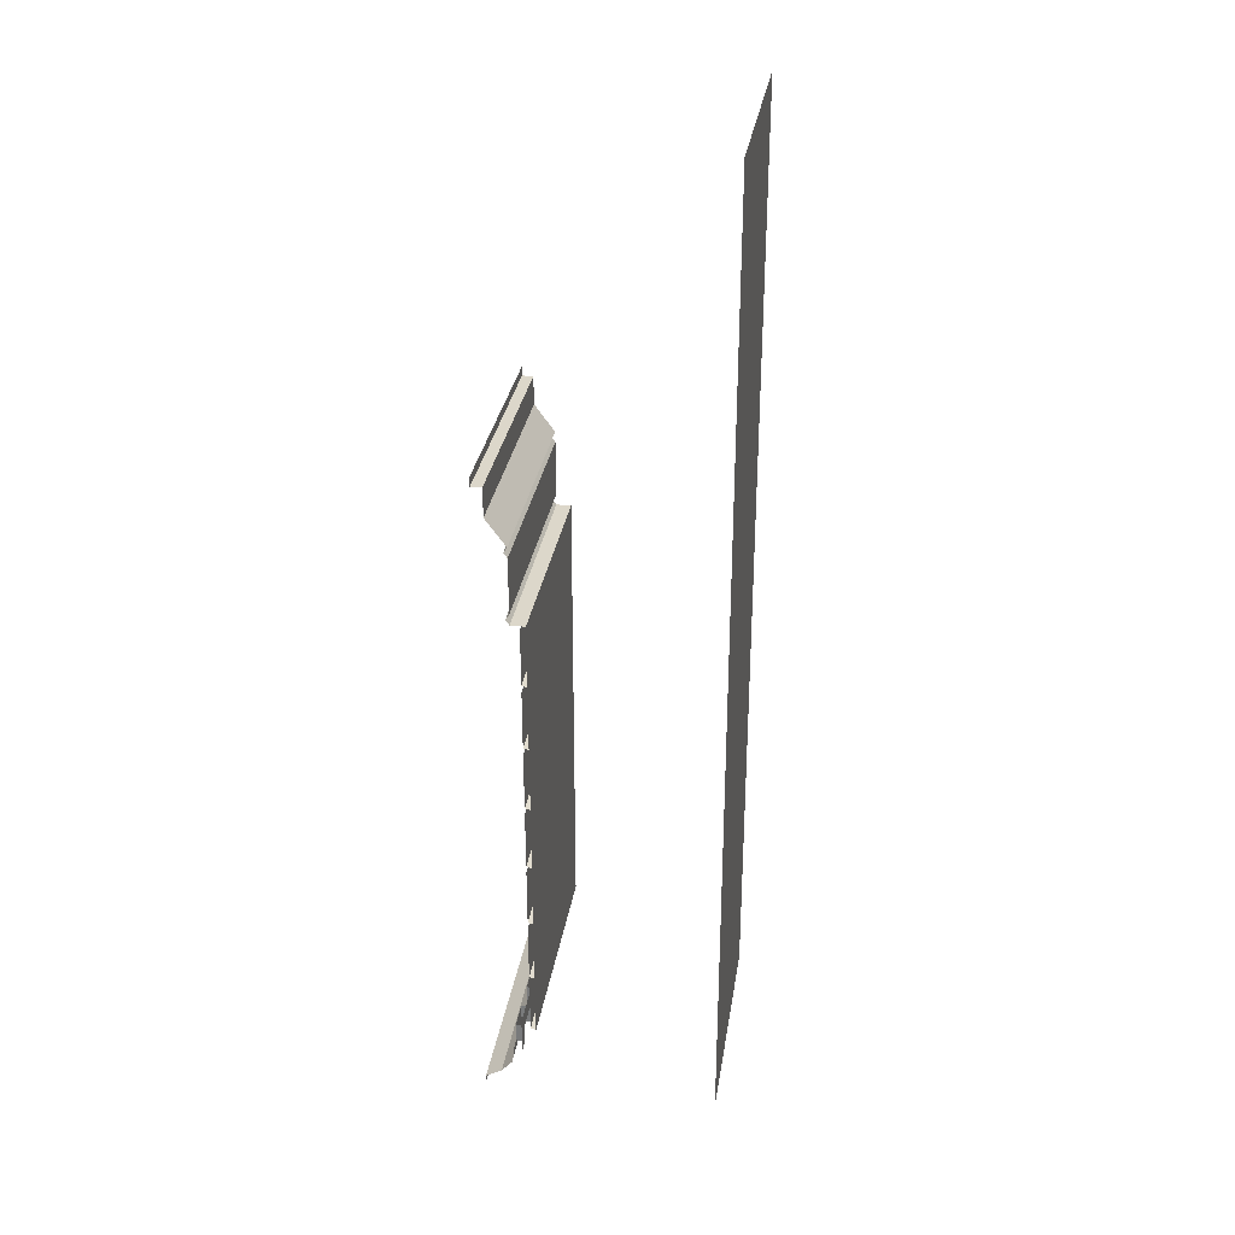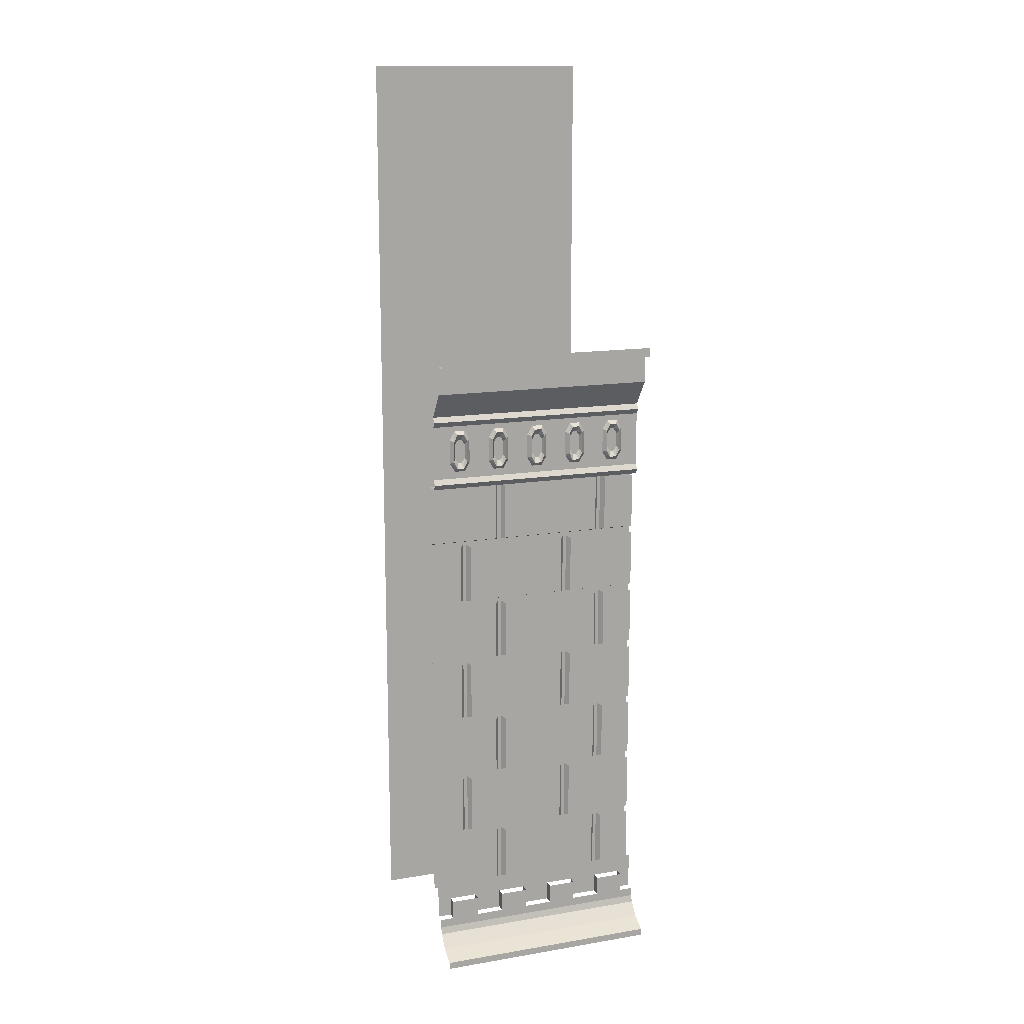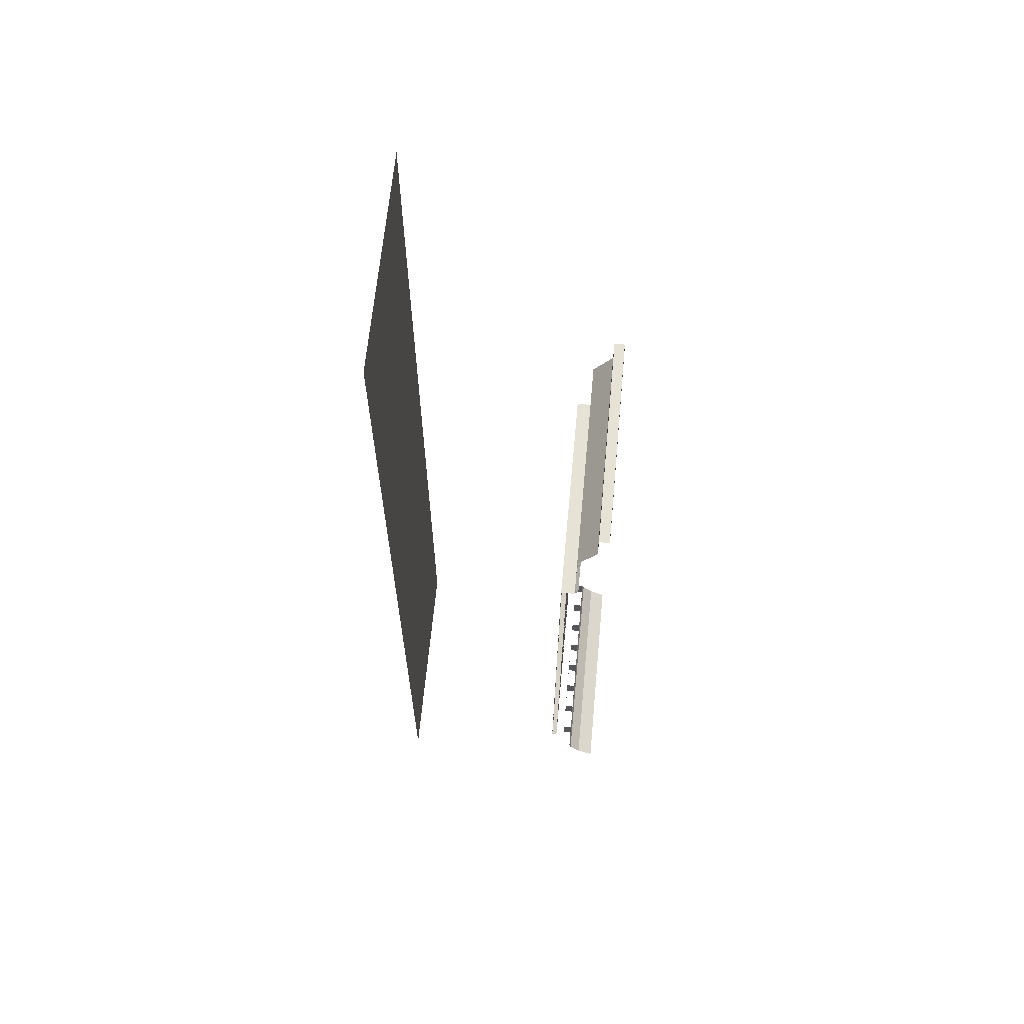
<metadata>
{"format":"obj","ext":"obj","renderer":"f3d","projection":"perspective","resolution":1024,"background":"white","views":[{"elev":30.6,"azim":8.8,"up":"+Y"},{"elev":14.4,"azim":-110.0,"up":"+Y"},{"elev":64.0,"azim":-174.7,"up":"+Y"}]}
</metadata>
<code>
v -0.2969 -1.461 -0.5
v -0.2969 -1.461 -0.1875
v -0.2969 -1.203 -0.1875
v -0.2969 -1.203 -0.5
v -0.2734 -1.469 -0.5
v -0.2734 -1.469 -0.1719
v -0.2734 -1.195 -0.1719
v -0.2969 -1.461 0.3594
v -0.2969 -1.461 0.5
v -0.2969 -1.203 0.5
v -0.2969 -1.203 0.3594
v -0.2734 -1.195 0.3438
v -0.2734 -1.469 0.3438
v -0.2734 -1.469 0.5
v -0.2969 -2.609 -0.5
v -0.2969 -2.609 -0.1875
v -0.2969 -2.359 -0.1875
v -0.2969 -2.359 -0.5
v -0.2734 -2.617 -0.5
v -0.2734 -2.617 -0.1719
v -0.2734 -2.352 -0.1719
v -0.2969 -2.609 0.3594
v -0.2969 -2.609 0.5
v -0.2969 -2.359 0.5
v -0.2969 -2.359 0.3594
v -0.2734 -2.352 0.3438
v -0.2734 -2.617 0.3438
v -0.2734 -2.617 0.5
v -0.3359 -2.742 0.3125
v -0.3359 -2.656 0.3125
v -0.3359 -2.656 0.1875
v -0.3359 -2.742 0.1875
v -0.375 -2.656 0.1875
v -0.375 -2.742 0.1875
v -0.375 -2.656 0.0625
v -0.375 -2.742 0.0625
v -0.375 -2.781 0.125
v -0.375 -2.742 0.3125
v -0.375 -2.781 0.375
v -0.375 -2.742 0.4375
v -0.375 -2.656 0.3125
v -0.375 -2.656 0.4375
v -0.3359 -2.742 0.4375
v -0.3359 -2.656 0.4375
v -0.3359 -2.742 0.5
v -0.3359 -2.656 0.5
v -0.3359 -2.578 0.5
v -0.3359 -2.578 0.375
v -0.3359 -2.578 0.125
v -0.3359 -2.656 0.0625
v -0.3359 -2.656 -0.0625
v -0.3359 -2.742 0.0625
v -0.3359 -2.742 -0.0625
v -0.375 -2.656 -0.0625
v -0.375 -2.742 -0.0625
v -0.375 -2.656 -0.1875
v -0.375 -2.742 -0.1875
v -0.375 -2.781 -0.125
v -0.3828 -2.812 0
v -0.3828 -2.812 0.5
v -0.375 -2.781 0.5
v -0.375 -2.742 0.5
v -0.3359 -2.656 -0.1875
v -0.3359 -2.742 -0.1875
v -0.3359 -2.656 -0.3125
v -0.3359 -2.742 -0.3125
v -0.375 -2.656 -0.3125
v -0.375 -2.742 -0.3125
v -0.375 -2.656 -0.4375
v -0.375 -2.742 -0.4375
v -0.375 -2.781 -0.375
v -0.3828 -2.812 -0.5
v -0.4297 -2.867 -0.5
v -0.4297 -2.867 0
v -0.4297 -2.867 0.5
v -0.5 -2.906 0
v -0.5 -2.906 0.5
v -0.5 -2.938 0
v -0.5 -2.938 0.5
v -0.3359 -2.578 -0.125
v -0.3359 -2.578 -0.375
v -0.3359 -2.656 -0.4375
v -0.3359 -2.656 -0.5
v -0.3359 -2.742 -0.4375
v -0.3359 -2.742 -0.5
v -0.375 -2.781 -0.5
v -0.375 -2.742 -0.5
v -0.3359 -2.578 -0.5
v -0.5 -2.906 -0.5
v -0.5 -2.938 -0.5
v -0.2969 -2.039 -0.5
v -0.2969 -2.039 -0.1875
v -0.2969 -1.781 -0.1875
v -0.2969 -1.781 -0.5
v -0.2734 -2.047 -0.5
v -0.2734 -2.047 -0.1719
v -0.2734 -1.773 -0.1719
v -0.2969 -2.039 -0.1406
v -0.2969 -2.039 0.3125
v -0.2969 -1.781 0.3125
v -0.2969 -1.781 -0.1406
v -0.2734 -1.773 -0.1562
v -0.2734 -2.047 -0.1562
v -0.2734 -2.047 0.3281
v -0.2734 -1.773 0.3281
v -0.2969 -2.039 0.3594
v -0.2969 -2.039 0.5
v -0.2969 -1.781 0.5
v -0.2969 -1.781 0.3594
v -0.2734 -1.773 0.3438
v -0.2734 -2.047 0.3438
v -0.2734 -2.047 0.5
v -0.2969 -1.461 -0.1406
v -0.2969 -1.461 0.3125
v -0.2969 -1.203 0.3125
v -0.2969 -1.203 -0.1406
v -0.2734 -1.195 -0.1562
v -0.2734 -1.469 -0.1562
v -0.2734 -1.469 0.3281
v -0.2734 -1.195 0.3281
v -0.2969 -0.8828 -0.1406
v -0.2969 -0.8828 0.3125
v -0.2969 -0.6328 0.3125
v -0.2969 -0.6328 -0.1406
v -0.2734 -0.625 -0.1562
v -0.2734 -0.8906 -0.1562
v -0.2734 -0.8906 0.3281
v -0.2734 -0.625 0.3281
v -0.2969 -2.609 -0.1406
v -0.2969 -2.609 0.3125
v -0.2969 -2.359 0.3125
v -0.2969 -2.359 -0.1406
v -0.2734 -2.352 -0.1562
v -0.2734 -2.617 -0.1562
v -0.2734 -2.617 0.3281
v -0.2734 -2.352 0.3281
v -0.3359 -0.5703 0.5
v -0.3359 -0.5703 -0.5
v -0.3516 -0.5938 -0.5
v -0.3516 -0.5938 0.5
v -0.3359 -0.6172 -0.5
v -0.3359 -0.6172 0.5
v -0.2734 -0.6172 -0.5
v -0.2734 -0.6172 0.5
v -0.3359 -0.2812 0.5
v -0.3359 -0.2812 -0.5
v -0.3516 -0.3047 -0.5
v -0.3516 -0.3047 0.5
v -0.3359 -0.3281 -0.5
v -0.3359 -0.3281 0.5
v -0.4219 -0.1641 -0.5
v -0.4219 -0.1641 0.5
v -0.4219 -0.03906 0.5
v -0.4219 -0.03906 -0.5
v -0.4688 -0.03906 0.5
v -0.4688 -0.03906 -0.5
v -0.4688 0 0.5
v -0.4688 0 -0.5
v -0.3516 -0.3984 -0.03125
v -0.3516 -0.4922 -0.03125
v -0.3359 -0.4766 -0.02344
v -0.3359 -0.4141 -0.02344
v -0.3516 -0.3672 -0.01562
v -0.3359 -0.3516 -0.02344
v -0.3359 -0.3906 -0.04688
v -0.3359 -0.5 -0.04688
v -0.3516 -0.5234 -0.01562
v -0.3359 -0.5 -0.007812
v -0.3516 -0.4922 0.03125
v -0.3516 -0.3984 0.03125
v -0.3359 -0.4141 0.02344
v -0.3359 -0.4766 0.02344
v -0.3516 -0.5234 0.01562
v -0.3359 -0.5391 0.02344
v -0.3359 -0.5 0.04688
v -0.3359 -0.3906 0.04688
v -0.3516 -0.3672 0.01562
v -0.3359 -0.3906 0.007812
v -0.3359 -0.5 0.007812
v -0.3359 -0.3906 -0.007812
v -0.3516 -0.3984 -0.4062
v -0.3516 -0.4922 -0.4062
v -0.3359 -0.4766 -0.3984
v -0.3359 -0.4141 -0.3984
v -0.3516 -0.3672 -0.3906
v -0.3359 -0.3516 -0.3984
v -0.3359 -0.3906 -0.4219
v -0.3359 -0.5 -0.4219
v -0.3516 -0.5234 -0.3906
v -0.3359 -0.5 -0.3828
v -0.3516 -0.4922 -0.3438
v -0.3516 -0.3984 -0.3438
v -0.3359 -0.4141 -0.3516
v -0.3359 -0.4766 -0.3516
v -0.3516 -0.5234 -0.3594
v -0.3359 -0.5391 -0.3516
v -0.3359 -0.5 -0.3281
v -0.3359 -0.3906 -0.3281
v -0.3516 -0.3672 -0.3594
v -0.3359 -0.3906 -0.3672
v -0.3359 -0.5 -0.3672
v -0.3359 -0.3906 -0.3828
v -0.3516 -0.3984 0.3438
v -0.3516 -0.4922 0.3438
v -0.3359 -0.4766 0.3516
v -0.3359 -0.4141 0.3516
v -0.3516 -0.3672 0.3594
v -0.3359 -0.3516 0.3516
v -0.3359 -0.3906 0.3281
v -0.3359 -0.5 0.3281
v -0.3516 -0.5234 0.3594
v -0.3359 -0.5 0.3672
v -0.3516 -0.4922 0.4062
v -0.3516 -0.3984 0.4062
v -0.3359 -0.4141 0.3984
v -0.3359 -0.4766 0.3984
v -0.3516 -0.5234 0.3906
v -0.3359 -0.5391 0.3984
v -0.3359 -0.5 0.4219
v -0.3359 -0.3906 0.4219
v -0.3516 -0.3672 0.3906
v -0.3359 -0.3906 0.3828
v -0.3359 -0.5 0.3828
v -0.3359 -0.3906 0.3672
v -0.3516 -0.3984 0.1562
v -0.3516 -0.4922 0.1562
v -0.3359 -0.4766 0.1641
v -0.3359 -0.4141 0.1641
v -0.3516 -0.3672 0.1719
v -0.3359 -0.3516 0.1641
v -0.3359 -0.3906 0.1406
v -0.3359 -0.5 0.1406
v -0.3516 -0.5234 0.1719
v -0.3359 -0.5 0.1797
v -0.3516 -0.4922 0.2188
v -0.3516 -0.3984 0.2188
v -0.3359 -0.4141 0.2109
v -0.3359 -0.4766 0.2109
v -0.3516 -0.5234 0.2031
v -0.3359 -0.5391 0.2109
v -0.3359 -0.5 0.2344
v -0.3359 -0.3906 0.2344
v -0.3516 -0.3672 0.2031
v -0.3359 -0.3906 0.1953
v -0.3359 -0.5 0.1953
v -0.3359 -0.3906 0.1797
v -0.3516 -0.3984 -0.2188
v -0.3516 -0.4922 -0.2188
v -0.3359 -0.4766 -0.2109
v -0.3359 -0.4141 -0.2109
v -0.3516 -0.3672 -0.2031
v -0.3359 -0.3516 -0.2109
v -0.3359 -0.3906 -0.2344
v -0.3359 -0.5 -0.2344
v -0.3516 -0.5234 -0.2031
v -0.3359 -0.5 -0.1953
v -0.3516 -0.4922 -0.1562
v -0.3516 -0.3984 -0.1562
v -0.3359 -0.4141 -0.1641
v -0.3359 -0.4766 -0.1641
v -0.3516 -0.5234 -0.1719
v -0.3359 -0.5391 -0.1641
v -0.3359 -0.5 -0.1406
v -0.3359 -0.3906 -0.1406
v -0.3516 -0.3672 -0.1719
v -0.3359 -0.3906 -0.1797
v -0.3359 -0.5 -0.1797
v -0.3359 -0.3906 -0.1953
v -0.2969 -2.07 -0.3594
v -0.2969 -2.07 -0.5
v -0.2969 -2.328 -0.5
v -0.2969 -2.328 -0.3594
v -0.2734 -2.336 -0.3438
v -0.2734 -2.062 -0.3438
v -0.2734 -2.336 -0.5
v -0.2969 -2.07 0.5
v -0.2969 -2.07 0.1875
v -0.2969 -2.328 0.1875
v -0.2969 -2.328 0.5
v -0.2734 -2.336 0.5
v -0.2734 -2.336 0.1719
v -0.2734 -2.062 0.1719
v -0.2969 -0.9141 0.1406
v -0.2969 -0.9141 -0.3125
v -0.2969 -1.172 -0.3125
v -0.2969 -1.172 0.1406
v -0.2734 -1.18 0.1562
v -0.2734 -0.9062 0.1562
v -0.2734 -0.9062 -0.3281
v -0.2734 -1.18 -0.3281
v -0.2969 -0.8828 -0.5
v -0.2969 -0.8828 -0.1875
v -0.2969 -0.6328 -0.1875
v -0.2969 -0.6328 -0.5
v -0.2734 -0.8906 -0.5
v -0.2734 -0.8906 -0.1719
v -0.2734 -0.625 -0.1719
v -0.2969 -0.8828 0.3594
v -0.2969 -0.8828 0.5
v -0.2969 -0.6328 0.5
v -0.2969 -0.6328 0.3594
v -0.2734 -0.625 0.3438
v -0.2734 -0.8906 0.3438
v -0.2734 -0.8906 0.5
v -0.3359 -0.5391 -0.02344
v -0.3359 -0.3516 0.02344
v -0.3359 -0.5391 -0.3984
v -0.3359 -0.3516 -0.3516
v -0.3359 -0.5391 0.3516
v -0.3359 -0.3516 0.3984
v -0.3359 -0.5391 0.1641
v -0.3359 -0.3516 0.2109
v -0.3359 -0.5391 -0.2109
v -0.3359 -0.3516 -0.1641
v -0.2969 -2.07 0.1406
v -0.2969 -2.07 -0.3125
v -0.2969 -2.328 -0.3125
v -0.2969 -2.328 0.1406
v -0.2734 -2.336 0.1562
v -0.2734 -2.062 0.1562
v -0.2734 -2.062 -0.3281
v -0.2734 -2.336 -0.3281
v -0.2969 -1.492 -0.3594
v -0.2969 -1.492 -0.5
v -0.2969 -1.75 -0.5
v -0.2969 -1.75 -0.3594
v -0.2734 -1.758 -0.3438
v -0.2734 -1.484 -0.3438
v -0.2734 -1.758 -0.5
v -0.2969 -1.492 0.5
v -0.2969 -1.492 0.1875
v -0.2969 -1.75 0.1875
v -0.2969 -1.75 0.5
v -0.2734 -1.758 0.5
v -0.2734 -1.758 0.1719
v -0.2734 -1.484 0.1719
v -0.2969 -0.9141 -0.3594
v -0.2969 -0.9141 -0.5
v -0.2969 -1.172 -0.5
v -0.2969 -1.172 -0.3594
v -0.2734 -1.18 -0.3438
v -0.2734 -0.9062 -0.3438
v -0.2734 -1.18 -0.5
v -0.2969 -0.9141 0.5
v -0.2969 -0.9141 0.1875
v -0.2969 -1.172 0.1875
v -0.2969 -1.172 0.5
v -0.2734 -1.18 0.5
v -0.2734 -1.18 0.1719
v -0.2734 -0.9062 0.1719
v -0.2969 -1.492 0.1406
v -0.2969 -1.492 -0.3125
v -0.2969 -1.75 -0.3125
v -0.2969 -1.75 0.1406
v -0.2734 -1.758 0.1562
v -0.2734 -1.484 0.1562
v -0.2734 -1.484 -0.3281
v -0.2734 -1.758 -0.3281
v 0.5 -2.938 0.5
v 0.5 -2.938 -0.5
v 0.5 1.25 -0.5
v 0.5 1.25 0.5
f 1 2 3
f 1 3 4
f 2 1 5
f 2 5 6
f 2 6 3
f 3 6 7
f 8 9 10
f 8 10 11
f 8 11 12
f 8 12 13
f 8 13 9
f 9 13 14
f 15 16 17
f 15 17 18
f 16 15 19
f 16 19 20
f 16 20 17
f 17 20 21
f 22 23 24
f 22 24 25
f 22 25 26
f 22 26 27
f 22 27 23
f 23 27 28
f 32 31 33
f 32 33 34
f 38 41 30
f 38 30 29
f 42 40 43
f 42 43 44
f 50 52 36
f 50 36 35
f 53 51 54
f 53 54 55
f 57 56 63
f 57 63 64
f 66 65 67
f 66 67 68
f 82 84 70
f 82 70 69
f 29 30 31
f 29 31 32
f 44 43 45
f 44 45 46
f 44 46 47
f 44 47 48
f 44 48 30
f 30 48 31
f 31 48 49
f 31 49 50
f 50 49 51
f 50 51 52
f 52 51 53
f 64 63 65
f 64 65 66
f 49 80 51
f 51 80 63
f 63 80 65
f 65 80 81
f 65 81 82
f 82 81 83
f 82 83 84
f 83 85 84
f 81 88 83
f 315 316 317
f 315 317 318
f 315 318 319
f 315 319 320
f 317 316 321
f 317 321 322
f 317 322 319
f 317 319 318
f 323 324 325
f 323 325 326
f 323 326 327
f 323 327 328
f 327 326 325
f 327 325 329
f 330 331 332
f 330 332 333
f 333 332 334
f 334 332 335
f 335 332 336
f 336 332 331
f 337 338 339
f 337 339 340
f 337 340 341
f 337 341 342
f 341 340 339
f 341 339 343
f 344 345 346
f 344 346 347
f 347 346 348
f 348 346 349
f 349 346 350
f 350 346 345
f 34 33 35
f 34 35 36
f 34 36 37
f 34 37 38
f 38 37 39
f 38 39 40
f 38 40 41
f 40 42 41
f 55 54 56
f 55 56 57
f 55 57 58
f 55 58 36
f 36 58 37
f 37 58 59
f 37 59 39
f 39 59 60
f 39 60 61
f 39 61 62
f 39 62 40
f 68 67 69
f 68 69 70
f 68 70 71
f 68 71 57
f 57 71 58
f 58 71 72
f 58 72 59
f 59 72 73
f 59 73 74
f 59 74 60
f 60 74 75
f 75 74 76
f 75 76 77
f 86 71 70
f 86 70 87
f 71 86 72
f 74 73 89
f 74 89 76
f 140 139 141
f 140 141 142
f 142 141 143
f 142 143 144
f 148 147 149
f 148 149 150
f 150 149 138
f 150 138 137
f 154 153 155
f 154 155 156
f 159 163 164
f 159 164 165
f 159 165 160
f 160 165 166
f 160 166 167
f 169 173 174
f 169 174 175
f 169 175 170
f 170 175 176
f 170 176 177
f 181 185 186
f 181 186 187
f 181 187 182
f 182 187 188
f 182 188 189
f 191 195 196
f 191 196 197
f 191 197 192
f 192 197 198
f 192 198 199
f 203 207 208
f 203 208 209
f 203 209 204
f 204 209 210
f 204 210 211
f 213 217 218
f 213 218 219
f 213 219 214
f 214 219 220
f 214 220 221
f 225 229 230
f 225 230 231
f 225 231 226
f 226 231 232
f 226 232 233
f 235 239 240
f 235 240 241
f 235 241 236
f 236 241 242
f 236 242 243
f 247 251 252
f 247 252 253
f 247 253 248
f 248 253 254
f 248 254 255
f 257 261 262
f 257 262 263
f 257 263 258
f 258 263 264
f 258 264 265
f 269 270 271
f 269 271 272
f 269 272 273
f 269 273 274
f 273 272 271
f 273 271 275
f 276 277 278
f 276 278 279
f 279 278 280
f 280 278 281
f 281 278 282
f 282 278 277
f 283 284 285
f 283 285 286
f 283 286 287
f 283 287 288
f 285 284 289
f 285 289 290
f 285 290 287
f 285 287 286
f 291 292 293
f 291 293 294
f 292 291 295
f 292 295 296
f 292 296 293
f 293 296 297
f 298 299 300
f 298 300 301
f 298 301 302
f 298 302 303
f 298 303 299
f 299 303 304
f 146 145 152
f 146 152 151
f 173 167 305
f 173 305 174
f 163 177 306
f 163 306 164
f 177 176 306
f 167 166 305
f 195 189 307
f 195 307 196
f 185 199 308
f 185 308 186
f 199 198 308
f 189 188 307
f 217 211 309
f 217 309 218
f 207 221 310
f 207 310 208
f 221 220 310
f 211 210 309
f 239 233 311
f 239 311 240
f 229 243 312
f 229 312 230
f 243 242 312
f 233 232 311
f 261 255 313
f 261 313 262
f 251 265 314
f 251 314 252
f 265 264 314
f 255 254 313
f 77 76 78
f 77 78 79
f 76 89 90
f 76 90 78
f 351 352 353
f 351 353 354
f 351 354 355
f 351 355 356
f 353 352 357
f 353 357 358
f 353 358 355
f 353 355 354
f 91 92 93
f 91 93 94
f 92 91 95
f 92 95 96
f 92 96 93
f 93 96 97
f 98 99 100
f 98 100 101
f 98 101 102
f 98 102 103
f 98 103 99
f 99 103 104
f 99 104 100
f 100 104 105
f 106 107 108
f 106 108 109
f 106 109 110
f 106 110 111
f 106 111 107
f 107 111 112
f 113 114 115
f 113 115 116
f 113 116 117
f 113 117 118
f 113 118 114
f 114 118 119
f 114 119 115
f 115 119 120
f 121 122 123
f 121 123 124
f 121 124 125
f 121 125 126
f 121 126 122
f 122 126 127
f 122 127 123
f 123 127 128
f 129 130 131
f 129 131 132
f 129 132 133
f 129 133 134
f 129 134 130
f 130 134 135
f 130 135 131
f 131 135 136
f 137 138 139
f 137 139 140
f 145 146 147
f 145 147 148
f 151 152 153
f 151 153 154
f 156 155 157
f 156 157 158
f 159 160 161
f 159 161 162
f 159 162 163
f 160 167 168
f 160 168 161
f 169 170 171
f 169 171 172
f 169 172 173
f 170 177 178
f 170 178 171
f 167 173 179
f 167 179 168
f 177 163 180
f 177 180 178
f 163 162 180
f 173 172 179
f 181 182 183
f 181 183 184
f 181 184 185
f 182 189 190
f 182 190 183
f 191 192 193
f 191 193 194
f 191 194 195
f 192 199 200
f 192 200 193
f 189 195 201
f 189 201 190
f 199 185 202
f 199 202 200
f 185 184 202
f 195 194 201
f 203 204 205
f 203 205 206
f 203 206 207
f 204 211 212
f 204 212 205
f 213 214 215
f 213 215 216
f 213 216 217
f 214 221 222
f 214 222 215
f 211 217 223
f 211 223 212
f 221 207 224
f 221 224 222
f 207 206 224
f 217 216 223
f 225 226 227
f 225 227 228
f 225 228 229
f 226 233 234
f 226 234 227
f 235 236 237
f 235 237 238
f 235 238 239
f 236 243 244
f 236 244 237
f 233 239 245
f 233 245 234
f 243 229 246
f 243 246 244
f 229 228 246
f 239 238 245
f 247 248 249
f 247 249 250
f 247 250 251
f 248 255 256
f 248 256 249
f 257 258 259
f 257 259 260
f 257 260 261
f 258 265 266
f 258 266 259
f 255 261 267
f 255 267 256
f 265 251 268
f 265 268 266
f 251 250 268
f 261 260 267
f 144 143 19
f 144 19 28
f 359 360 361
f 359 361 362

</code>
